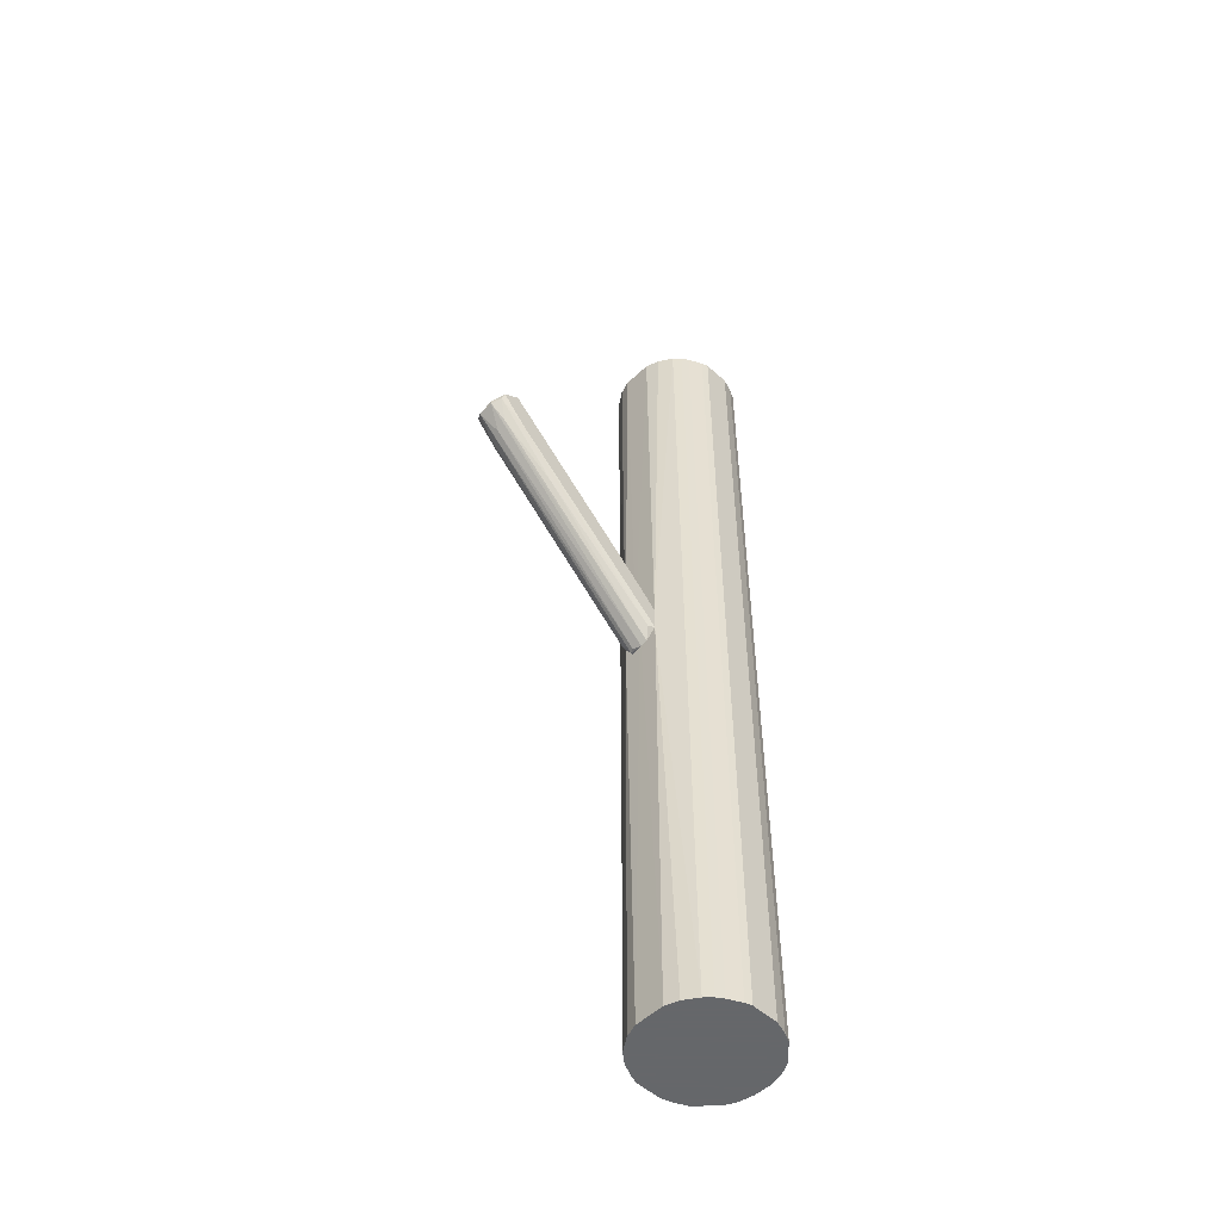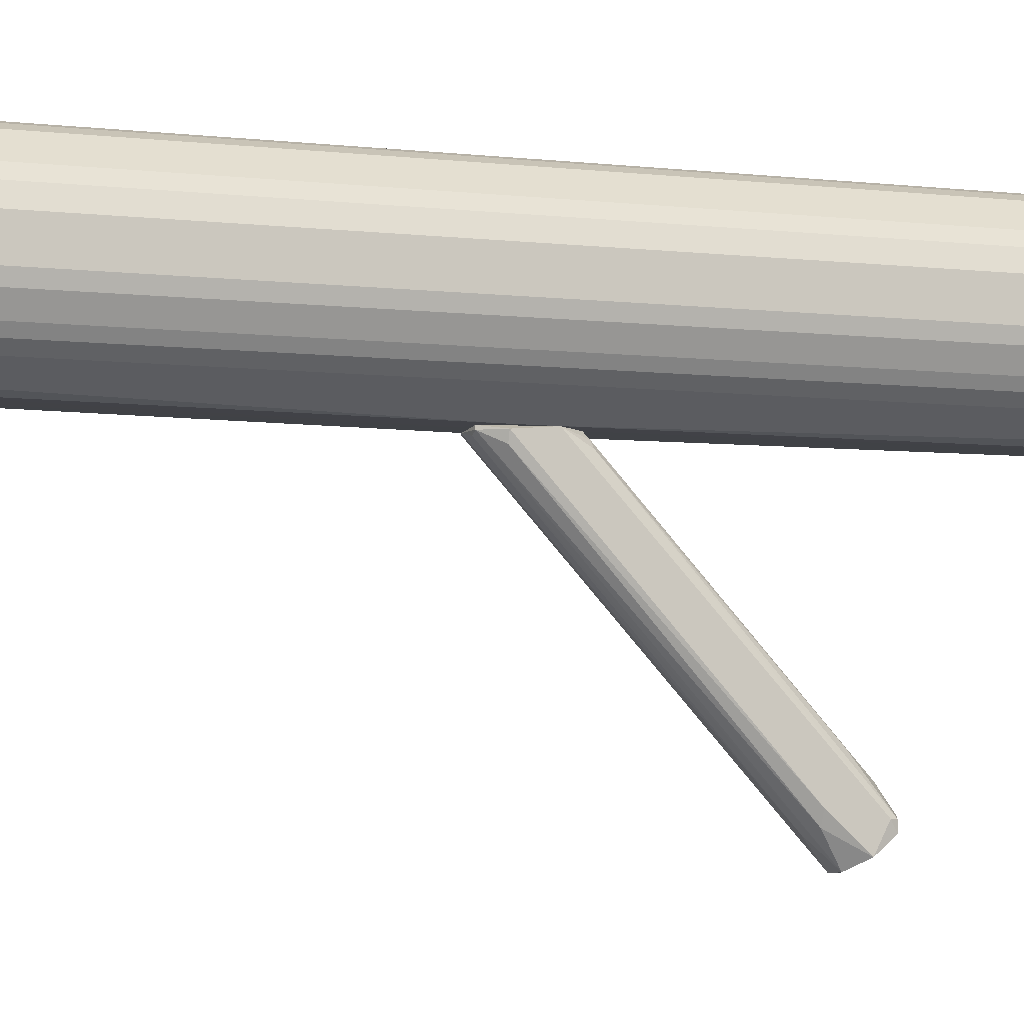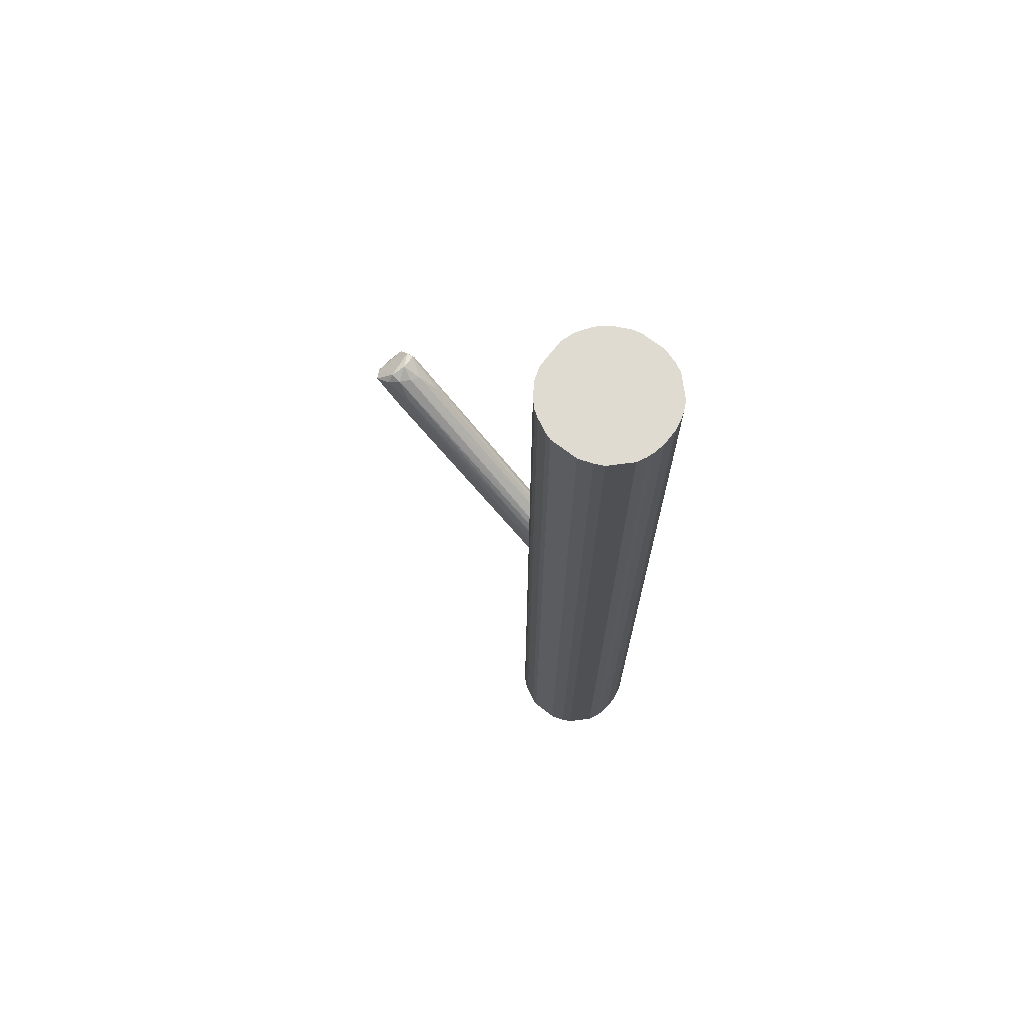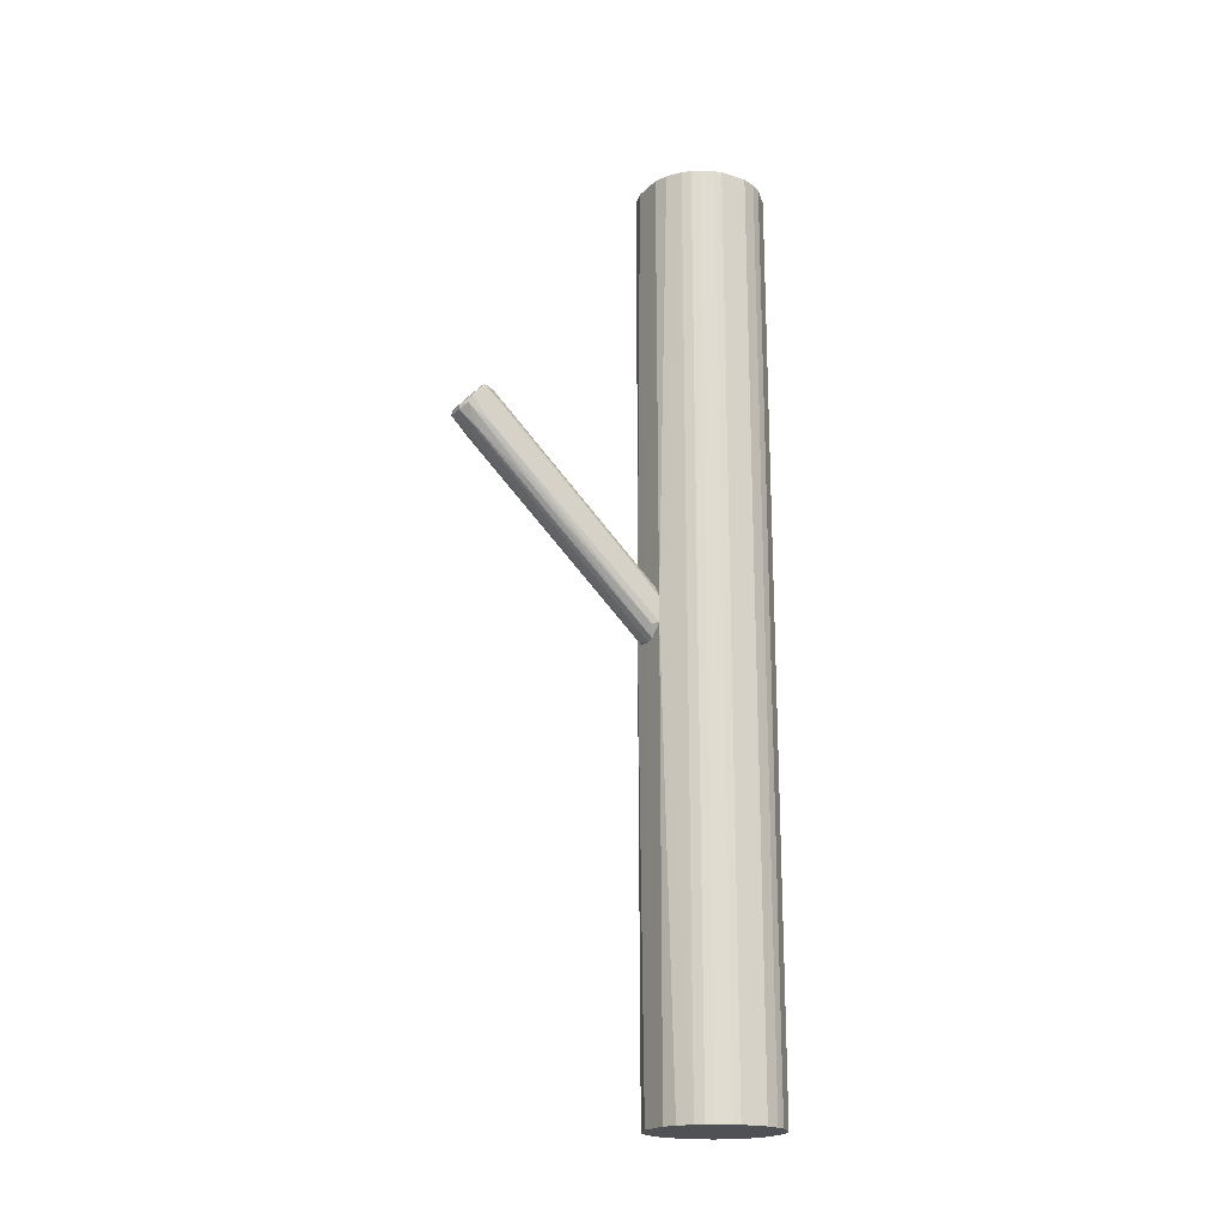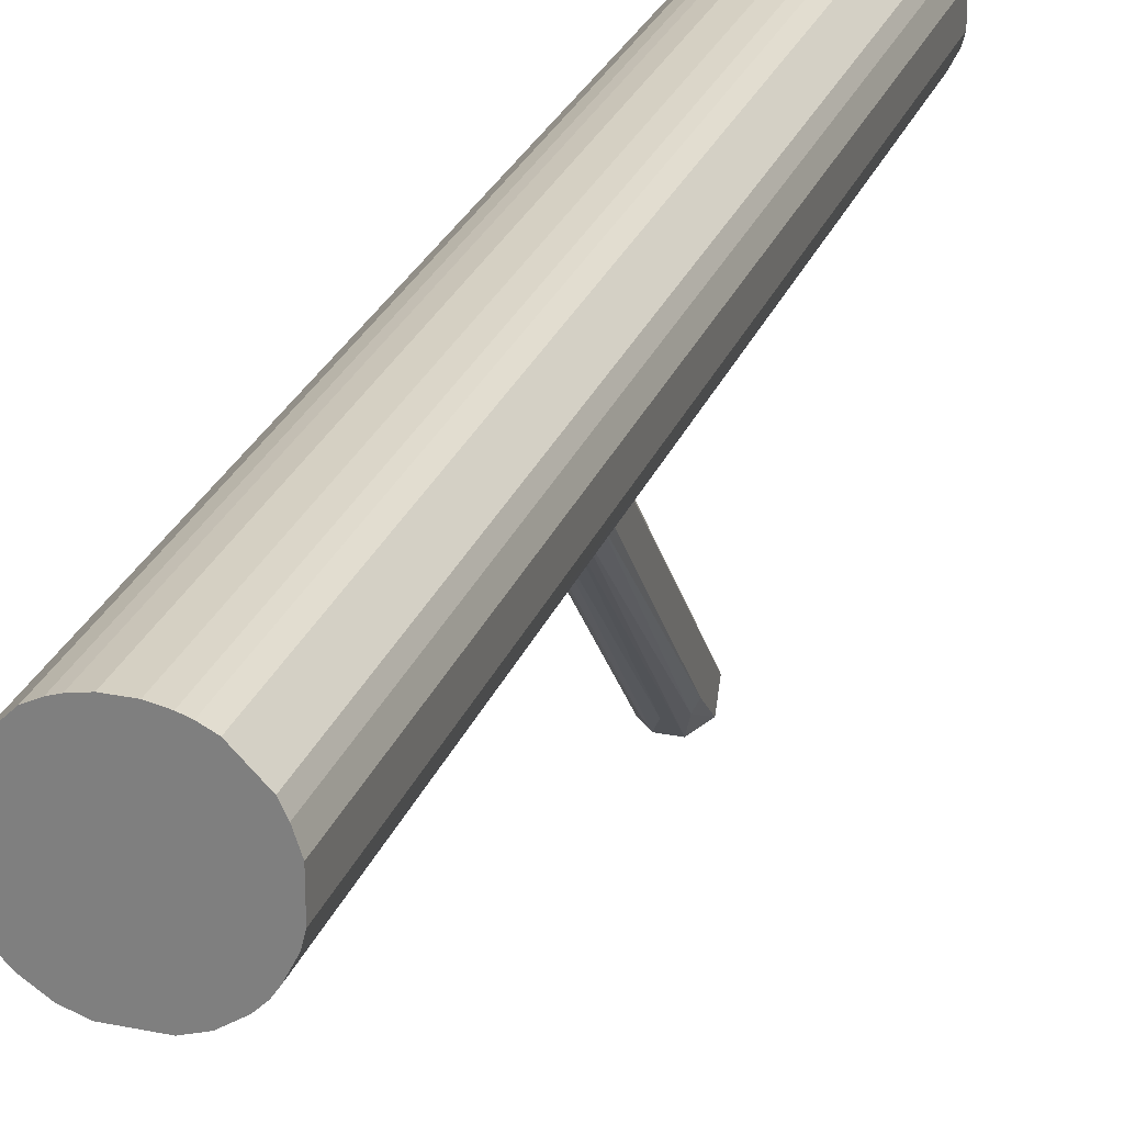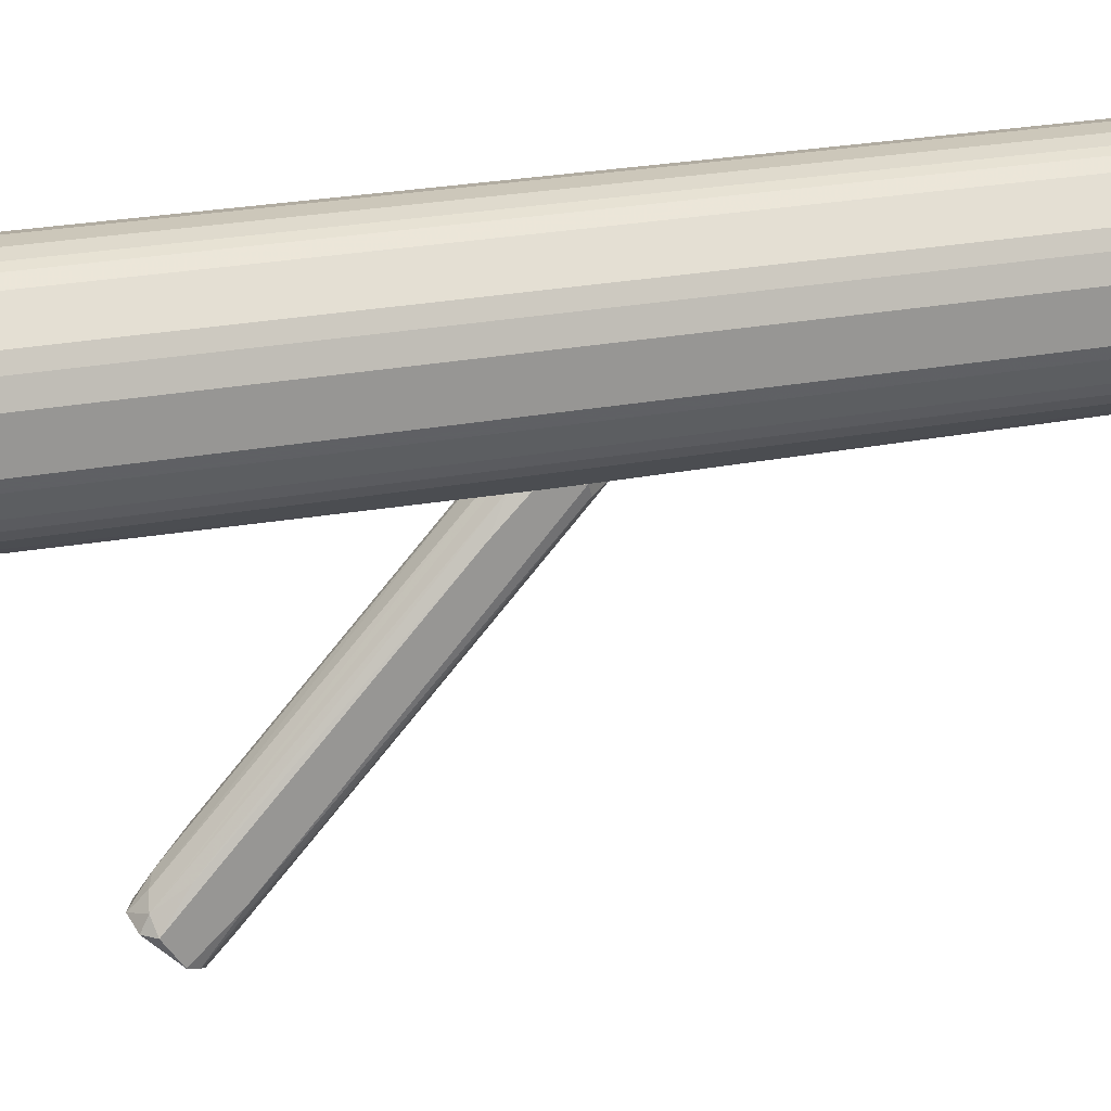
<metadata>
{"format":"obj","ext":"obj","renderer":"f3d","projection":"perspective","resolution":1024,"background":"white","views":[{"elev":-52.0,"azim":45.6,"up":"+Z"},{"elev":-6.5,"azim":-109.6,"up":"+Y"},{"elev":70.0,"azim":127.7,"up":"+Z"},{"elev":-19.8,"azim":59.3,"up":"+Z"},{"elev":26.0,"azim":-162.0,"up":"+Y"},{"elev":21.5,"azim":70.4,"up":"+Y"}]}
</metadata>
<code>
o convex_0
v 0.01109 0.04228 0.03344
v -0.008703 -0.1805 0.177
v -0.01613 -0.1582 0.1621
v 0.003666 0.03979 -0.02599
v 0.02099 -0.1731 0.1893
v -0.01861 -0.1532 0.2042
v -0.02108 0.04228 0.0186
v 0.01356 -0.1458 0.2042
v 0.02099 0.04228 -0.008638
v -0.02108 0.03979 -0.008661
v -0.006232 0.04228 0.03593
v 0.02099 0.01999 0.04086
v 0.01109 -0.1631 0.1621
v -0.02108 -0.173 0.1894
v -0.01118 0.03979 -0.0235
v -0.001281 -0.1507 0.2116
v 0.02099 -0.1557 0.2017
v 0.01852 0.03482 -0.0111
v -0.01365 -0.1161 0.177
v 0.01852 -0.1755 0.1819
v -0.01613 0.03236 0.03837
v -0.02108 -0.1532 0.1992
v 0.003666 -0.1384 0.2017
v -0.001281 -0.1607 0.1571
v 0.01109 0.03979 -0.0235
v -0.006232 -0.1334 0.1967
v 0.01604 0.04228 0.02851
v 0.006138 0.04228 0.03593
v -0.006232 0.03731 -0.0235
v -0.01861 0.03236 -0.008661
v -0.02108 -0.1483 0.1621
v 0.008613 -0.1805 0.177
v -0.01118 0.04228 -0.0235
v 0.01356 -0.1557 0.2091
v 0.02099 -0.1458 0.1596
v -0.01861 -0.1607 0.2042
v 0.008613 -0.1805 0.1819
v 0.01852 -0.131 0.1844
v 0.02099 0.04228 0.01858
v 0.01604 -0.09881 0.1076
v -0.01118 0.03731 0.03837
f 26 11 41
f 7 1 9
f 1 7 11
f 5 9 12
f 3 2 14
f 7 10 14
f 2 3 15
f 5 12 17
f 6 19 21
f 7 14 22
f 6 21 22
f 21 7 22
f 16 8 23
f 9 18 25
f 6 16 26
f 19 6 26
f 23 11 26
f 16 23 26
f 1 8 27
f 9 1 27
f 8 1 28
f 1 11 28
f 23 8 28
f 11 23 28
f 2 15 29
f 15 4 29
f 24 2 29
f 4 24 29
f 15 3 30
f 10 15 30
f 3 14 31
f 14 10 31
f 30 3 31
f 10 30 31
f 13 20 32
f 2 24 32
f 24 4 32
f 4 25 32
f 25 13 32
f 7 9 33
f 10 7 33
f 4 15 33
f 15 10 33
f 25 4 33
f 9 25 33
f 8 16 34
f 17 8 34
f 5 17 34
f 9 5 35
f 18 9 35
f 5 20 35
f 20 18 35
f 16 6 36
f 6 22 36
f 22 14 36
f 34 16 36
f 34 36 37
f 14 2 37
f 20 5 37
f 2 32 37
f 32 20 37
f 5 34 37
f 36 14 37
f 8 17 38
f 17 12 38
f 27 8 38
f 12 27 38
f 12 9 39
f 9 27 39
f 27 12 39
f 20 13 40
f 18 20 40
f 13 25 40
f 25 18 40
f 11 7 41
f 7 21 41
f 21 19 41
f 19 26 41
o convex_1
v 0.008617 0.1809 0.5012
v -0.001284 0.04228 -0.02836
v 0.001181 0.04228 -0.02836
v -0.008707 0.1809 -0.5012
v -0.06811 0.09921 0.5012
v 0.06802 0.09674 0.5012
v 0.06802 0.1264 -0.5012
v -0.05821 0.07446 -0.5012
v 0.04574 0.05962 -0.5012
v -0.05821 0.1512 -0.5012
v -0.03097 0.04971 0.5012
v -0.0384 0.171 0.5012
v 0.03088 0.04971 0.5012
v 0.05811 0.1512 0.5012
v 0.03832 0.171 -0.5012
v -0.01613 0.04476 -0.5012
v -0.06316 0.1413 0.5012
v -0.06811 0.1264 -0.5012
v 0.06802 0.09674 -0.5012
v 0.05317 0.06704 0.5012
v -0.05326 0.06704 0.5012
v 0.01604 0.04476 -0.5012
v 0.03832 0.171 0.5012
v -0.0384 0.171 -0.5012
v -0.04583 0.0596 -0.5012
v 0.06802 0.1264 0.5012
v 0.05811 0.1512 -0.5012
v -0.06811 0.09921 -0.5012
v 0.02098 0.04228 0.01599
v -0.01613 0.04476 0.5012
v -0.02107 0.1784 0.5012
v 0.02098 0.1784 -0.5012
v -0.02107 0.04228 -0.01099
v 0.05811 0.07446 -0.5012
v -0.06811 0.1264 0.5012
v -0.06564 0.08932 0.5012
v -0.05821 0.1512 0.5012
v 0.01604 0.04476 0.5012
v -0.02851 0.1759 -0.5012
v 0.02841 0.1759 0.5012
v 0.06555 0.08932 0.5012
v -0.04583 0.0596 0.5012
v 0.06307 0.1413 0.5012
v 0.04574 0.05962 0.5012
v 0.008617 0.1809 -0.5012
v -0.008707 0.1809 0.5012
v 0.03088 0.04971 -0.5012
v -0.06564 0.08932 -0.5012
v -0.03097 0.04971 -0.5012
v 0.06307 0.1413 -0.5012
v -0.06316 0.1413 -0.5012
v -0.05821 0.07446 0.5012
v 0.05317 0.06704 -0.5012
v 0.06555 0.08932 -0.5012
v 0.05811 0.07446 0.5012
v -0.05326 0.06704 -0.5012
v -0.02851 0.1759 0.5012
v -0.02107 0.1784 -0.5012
v 0.02841 0.1759 -0.5012
v 0.02098 0.1784 0.5012
v -0.006228 0.04228 0.03336
v 0.02098 0.04228 -0.01099
v -0.02107 0.04228 0.01599
f 102 71 104
f 42 46 47
f 45 48 49
f 49 48 50
f 45 49 51
f 47 46 52
f 46 42 53
f 47 52 54
f 42 47 55
f 48 45 56
f 44 43 57
f 49 50 57
f 46 53 58
f 51 49 59
f 48 47 60
f 50 48 60
f 47 54 61
f 52 46 62
f 44 57 63
f 57 50 63
f 42 55 64
f 55 56 64
f 45 51 65
f 51 53 65
f 49 57 66
f 47 48 67
f 55 47 67
f 48 56 68
f 56 55 68
f 46 59 69
f 59 49 69
f 43 44 70
f 54 52 71
f 53 42 72
f 56 45 73
f 57 43 74
f 43 70 74
f 50 60 75
f 46 58 76
f 59 46 76
f 58 59 76
f 62 46 77
f 46 69 77
f 53 51 78
f 51 58 78
f 58 53 78
f 70 54 79
f 54 71 79
f 45 65 80
f 65 53 80
f 42 64 81
f 64 56 81
f 60 47 82
f 47 61 82
f 52 62 83
f 62 66 83
f 66 74 83
f 67 48 84
f 55 67 84
f 68 55 84
f 50 61 85
f 61 54 85
f 70 50 85
f 54 70 85
f 45 42 86
f 42 73 86
f 73 45 86
f 42 45 87
f 72 42 87
f 45 72 87
f 63 50 88
f 69 49 89
f 49 77 89
f 77 69 89
f 66 57 90
f 57 74 90
f 74 66 90
f 48 68 91
f 84 48 91
f 68 84 91
f 58 51 92
f 51 59 92
f 59 58 92
f 49 62 93
f 62 77 93
f 77 49 93
f 61 50 94
f 50 75 94
f 75 61 94
f 75 60 95
f 60 82 95
f 82 75 95
f 61 75 96
f 82 61 96
f 75 82 96
f 62 49 97
f 49 66 97
f 66 62 97
f 53 72 98
f 80 53 98
f 72 80 98
f 72 45 99
f 45 80 99
f 80 72 99
f 56 73 100
f 81 56 100
f 73 81 100
f 73 42 101
f 42 81 101
f 81 73 101
f 74 70 102
f 70 79 102
f 79 71 102
f 44 63 103
f 70 44 103
f 50 70 103
f 88 50 103
f 63 88 103
f 71 52 104
f 52 83 104
f 83 74 104
f 74 102 104

</code>
